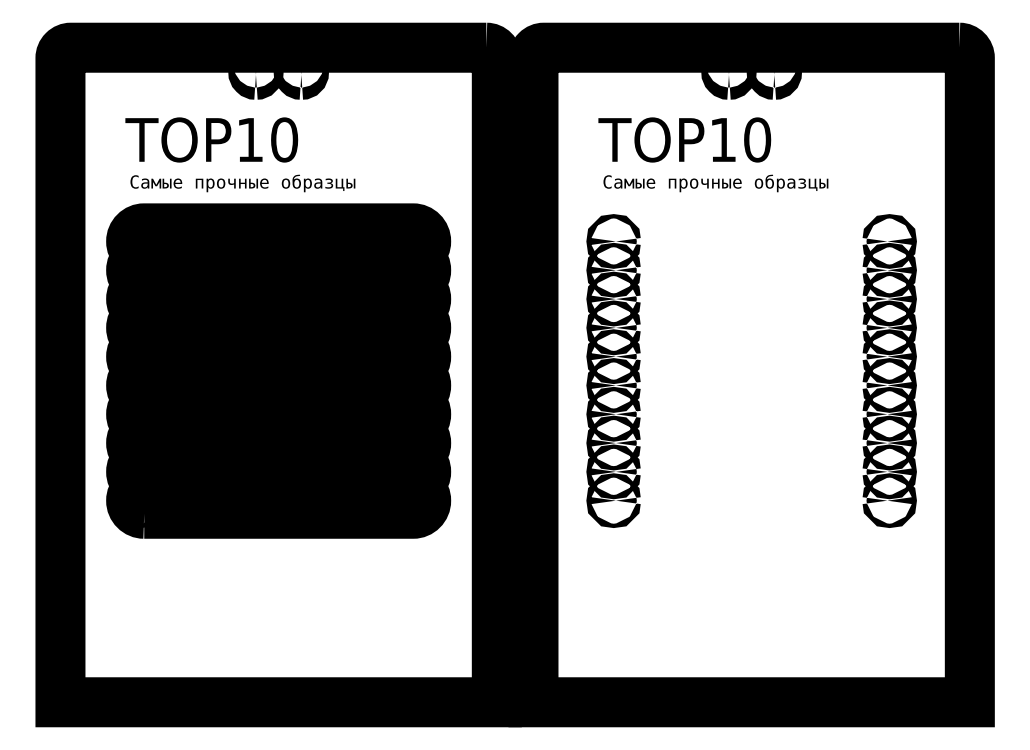
<metadata>
{"format":"dxf","ext":"dxf","renderer":"ezdxf+matplotlib","layout":"modelspace","background":"white","min_lineweight":24,"dpi":150}
</metadata>
<code>
0
SECTION
2
ENTITIES
0
POLYLINE
8
DEFAULT
66
     1
10
0
20
0
30
0
70
     1
0
VERTEX
8
DEFAULT
10
-1053
20
-247
30
0
0
VERTEX
8
DEFAULT
10
-1529
20
-247
30
0
42
0.4142
0
VERTEX
8
DEFAULT
10
-1541
20
-259
30
0
0
VERTEX
8
DEFAULT
10
-1541
20
-997
30
0
0
VERTEX
8
DEFAULT
10
-1041
20
-997
30
0
0
VERTEX
8
DEFAULT
10
-1041
20
-259
30
0
42
0.4142
0
SEQEND
8
DEFAULT
0
CIRCLE
8
DEFAULT
10
-1449
20
-469
30
0
40
2.5
0
CIRCLE
8
DEFAULT
10
-1449
20
-502
30
0
40
2.5
0
CIRCLE
8
DEFAULT
10
-1449
20
-535
30
0
40
2.5
0
CIRCLE
8
DEFAULT
10
-1449
20
-568
30
0
40
2.5
0
CIRCLE
8
DEFAULT
10
-1449
20
-601
30
0
40
2.5
0
CIRCLE
8
DEFAULT
10
-1449
20
-634
30
0
40
2.5
0
CIRCLE
8
DEFAULT
10
-1449
20
-667
30
0
40
2.5
0
CIRCLE
8
DEFAULT
10
-1449
20
-700
30
0
40
2.5
0
CIRCLE
8
DEFAULT
10
-1449
20
-733
30
0
40
2.5
0
CIRCLE
8
DEFAULT
10
-1449
20
-766
30
0
40
2.5
0
CIRCLE
8
DEFAULT
10
1133
20
-469
30
0
40
2.5
210
0
220
0
230
-1
0
CIRCLE
8
DEFAULT
10
1133
20
-502
30
0
40
2.5
210
0
220
0
230
-1
0
CIRCLE
8
DEFAULT
10
1133
20
-535
30
0
40
2.5
210
0
220
0
230
-1
0
CIRCLE
8
DEFAULT
10
1133
20
-568
30
0
40
2.5
210
0
220
0
230
-1
0
CIRCLE
8
DEFAULT
10
1133
20
-601
30
0
40
2.5
210
0
220
0
230
-1
0
CIRCLE
8
DEFAULT
10
1133
20
-634
30
0
40
2.5
210
0
220
0
230
-1
0
CIRCLE
8
DEFAULT
10
1133
20
-667
30
0
40
2.5
210
0
220
0
230
-1
0
CIRCLE
8
DEFAULT
10
1133
20
-700
30
0
40
2.5
210
0
220
0
230
-1
0
CIRCLE
8
DEFAULT
10
1133
20
-733
30
0
40
2.5
210
0
220
0
230
-1
0
CIRCLE
8
DEFAULT
10
1133
20
-766
30
0
40
2.5
210
0
220
0
230
-1
0
TEXT
8
DEFAULT
10
-1466
20
-377.7
30
0
40
50
1
TOP10
7
MTXPL_CONSOLAS
0
TEXT
8
DEFAULT
10
-1462
20
-408.3
30
0
40
15
1
\U+0421\U+0430\U+043C\U+044B\U+0435 \U+043F\U+0440\U+043E\U+0447\U+043D\U+044B\U+0435 \U+043E\U+0431\U+0440\U+0430\U+0437\U+0446\U+044B
7
DEFAULT
0
POLYLINE
8
DEFAULT
66
     1
10
0
20
0
30
0
70
     1
0
VERTEX
8
DEFAULT
10
-1317
20
-278
30
0
42
0.4142
0
VERTEX
8
DEFAULT
10
-1314
20
-275
30
0
0
VERTEX
8
DEFAULT
10
-1314
20
-267
30
0
42
1
0
VERTEX
8
DEFAULT
10
-1320
20
-267
30
0
0
VERTEX
8
DEFAULT
10
-1320
20
-275
30
0
42
0.4142
0
SEQEND
8
DEFAULT
0
POLYLINE
8
DEFAULT
66
     1
10
0
20
0
30
0
70
     1
0
VERTEX
8
DEFAULT
10
-1265
20
-278
30
0
42
0.4142
0
VERTEX
8
DEFAULT
10
-1262
20
-275
30
0
0
VERTEX
8
DEFAULT
10
-1262
20
-267
30
0
42
1
0
VERTEX
8
DEFAULT
10
-1268
20
-267
30
0
0
VERTEX
8
DEFAULT
10
-1268
20
-275
30
0
42
0.4142
0
SEQEND
8
DEFAULT
0
POLYLINE
8
DEFAULT
66
     1
10
0
20
0
30
0
70
     1
0
VERTEX
8
DEFAULT
10
-1807
20
-278
30
0
42
0.4142
0
VERTEX
8
DEFAULT
10
-1804
20
-275
30
0
0
VERTEX
8
DEFAULT
10
-1804
20
-267
30
0
42
1
0
VERTEX
8
DEFAULT
10
-1810
20
-267
30
0
0
VERTEX
8
DEFAULT
10
-1810
20
-275
30
0
42
0.4142
0
SEQEND
8
DEFAULT
0
POLYLINE
8
DEFAULT
66
     1
10
0
20
0
30
0
70
     1
0
VERTEX
8
DEFAULT
10
-1859
20
-278
30
0
42
0.4142
0
VERTEX
8
DEFAULT
10
-1856
20
-275
30
0
0
VERTEX
8
DEFAULT
10
-1856
20
-267
30
0
42
1
0
VERTEX
8
DEFAULT
10
-1862
20
-267
30
0
0
VERTEX
8
DEFAULT
10
-1862
20
-275
30
0
42
0.4142
0
SEQEND
8
DEFAULT
0
TEXT
8
DEFAULT
10
-2004
20
-408.3
30
0
40
15
1
\U+0421\U+0430\U+043C\U+044B\U+0435 \U+043F\U+0440\U+043E\U+0447\U+043D\U+044B\U+0435 \U+043E\U+0431\U+0440\U+0430\U+0437\U+0446\U+044B
7
DEFAULT
0
TEXT
8
DEFAULT
10
-2008
20
-377.7
30
0
40
50
1
TOP10
7
MTXPL_CONSOLAS
0
POLYLINE
8
DEFAULT
66
     1
10
0
20
0
30
0
70
     1
0
VERTEX
8
DEFAULT
10
-1987
20
-781
30
0
0
VERTEX
8
DEFAULT
10
-1679
20
-781
30
0
42
1
0
VERTEX
8
DEFAULT
10
-1679
20
-751
30
0
0
VERTEX
8
DEFAULT
10
-1987
20
-751
30
0
42
1
0
SEQEND
8
DEFAULT
0
POLYLINE
8
DEFAULT
66
     1
10
0
20
0
30
0
70
     1
0
VERTEX
8
DEFAULT
10
-1987
20
-748
30
0
0
VERTEX
8
DEFAULT
10
-1679
20
-748
30
0
42
1
0
VERTEX
8
DEFAULT
10
-1679
20
-718
30
0
0
VERTEX
8
DEFAULT
10
-1987
20
-718
30
0
42
1
0
SEQEND
8
DEFAULT
0
POLYLINE
8
DEFAULT
66
     1
10
0
20
0
30
0
70
     1
0
VERTEX
8
DEFAULT
10
-1987
20
-715
30
0
0
VERTEX
8
DEFAULT
10
-1679
20
-715
30
0
42
1
0
VERTEX
8
DEFAULT
10
-1679
20
-685
30
0
0
VERTEX
8
DEFAULT
10
-1987
20
-685
30
0
42
1
0
SEQEND
8
DEFAULT
0
POLYLINE
8
DEFAULT
66
     1
10
0
20
0
30
0
70
     1
0
VERTEX
8
DEFAULT
10
-1987
20
-682
30
0
0
VERTEX
8
DEFAULT
10
-1679
20
-682
30
0
42
1
0
VERTEX
8
DEFAULT
10
-1679
20
-652
30
0
0
VERTEX
8
DEFAULT
10
-1987
20
-652
30
0
42
1
0
SEQEND
8
DEFAULT
0
POLYLINE
8
DEFAULT
66
     1
10
0
20
0
30
0
70
     1
0
VERTEX
8
DEFAULT
10
-1987
20
-649
30
0
0
VERTEX
8
DEFAULT
10
-1679
20
-649
30
0
42
1
0
VERTEX
8
DEFAULT
10
-1679
20
-619
30
0
0
VERTEX
8
DEFAULT
10
-1987
20
-619
30
0
42
1
0
SEQEND
8
DEFAULT
0
POLYLINE
8
DEFAULT
66
     1
10
0
20
0
30
0
70
     1
0
VERTEX
8
DEFAULT
10
-1987
20
-616
30
0
0
VERTEX
8
DEFAULT
10
-1679
20
-616
30
0
42
1
0
VERTEX
8
DEFAULT
10
-1679
20
-586
30
0
0
VERTEX
8
DEFAULT
10
-1987
20
-586
30
0
42
1
0
SEQEND
8
DEFAULT
0
POLYLINE
8
DEFAULT
66
     1
10
0
20
0
30
0
70
     1
0
VERTEX
8
DEFAULT
10
-1987
20
-583
30
0
0
VERTEX
8
DEFAULT
10
-1679
20
-583
30
0
42
1
0
VERTEX
8
DEFAULT
10
-1679
20
-553
30
0
0
VERTEX
8
DEFAULT
10
-1987
20
-553
30
0
42
1
0
SEQEND
8
DEFAULT
0
POLYLINE
8
DEFAULT
66
     1
10
0
20
0
30
0
70
     1
0
VERTEX
8
DEFAULT
10
-1987
20
-550
30
0
0
VERTEX
8
DEFAULT
10
-1679
20
-550
30
0
42
1
0
VERTEX
8
DEFAULT
10
-1679
20
-520
30
0
0
VERTEX
8
DEFAULT
10
-1987
20
-520
30
0
42
1
0
SEQEND
8
DEFAULT
0
POLYLINE
8
DEFAULT
66
     1
10
0
20
0
30
0
70
     1
0
VERTEX
8
DEFAULT
10
-1987
20
-517
30
0
0
VERTEX
8
DEFAULT
10
-1679
20
-517
30
0
42
1
0
VERTEX
8
DEFAULT
10
-1679
20
-487
30
0
0
VERTEX
8
DEFAULT
10
-1987
20
-487
30
0
42
1
0
SEQEND
8
DEFAULT
0
POLYLINE
8
DEFAULT
66
     1
10
0
20
0
30
0
70
     1
0
VERTEX
8
DEFAULT
10
-1987
20
-484
30
0
0
VERTEX
8
DEFAULT
10
-1679
20
-484
30
0
42
1
0
VERTEX
8
DEFAULT
10
-1679
20
-454
30
0
0
VERTEX
8
DEFAULT
10
-1987
20
-454
30
0
42
1
0
SEQEND
8
DEFAULT
0
CIRCLE
8
DEFAULT
10
1675
20
-766
30
0
40
2.5
210
0
220
0
230
-1
0
CIRCLE
8
DEFAULT
10
1675
20
-733
30
0
40
2.5
210
0
220
0
230
-1
0
CIRCLE
8
DEFAULT
10
1675
20
-700
30
0
40
2.5
210
0
220
0
230
-1
0
CIRCLE
8
DEFAULT
10
1675
20
-667
30
0
40
2.5
210
0
220
0
230
-1
0
CIRCLE
8
DEFAULT
10
1675
20
-634
30
0
40
2.5
210
0
220
0
230
-1
0
CIRCLE
8
DEFAULT
10
1675
20
-601
30
0
40
2.5
210
0
220
0
230
-1
0
CIRCLE
8
DEFAULT
10
1675
20
-568
30
0
40
2.5
210
0
220
0
230
-1
0
CIRCLE
8
DEFAULT
10
1675
20
-535
30
0
40
2.5
210
0
220
0
230
-1
0
CIRCLE
8
DEFAULT
10
1675
20
-502
30
0
40
2.5
210
0
220
0
230
-1
0
CIRCLE
8
DEFAULT
10
1675
20
-469
30
0
40
2.5
210
0
220
0
230
-1
0
TEXT
8
DEFAULT
10
-1983
20
-770.1
30
0
40
10
1
#0   \U+041F\U+0435\U+0442\U+044F \U+0410\U+043F\U+043E\U+043B\U+043B\U+043E\U+043D\U+043E\U+0432
7
MTXPL_CONSOLAS
0
CIRCLE
8
DEFAULT
10
-1991
20
-766
30
0
40
2.5
0
TEXT
8
DEFAULT
10
-1983
20
-737.1
30
0
40
10
1
#0   \U+041F\U+0435\U+0442\U+044F \U+0410\U+043F\U+043E\U+043B\U+043B\U+043E\U+043D\U+043E\U+0432
7
MTXPL_CONSOLAS
0
CIRCLE
8
DEFAULT
10
-1991
20
-733
30
0
40
2.5
0
TEXT
8
DEFAULT
10
-1983
20
-704.1
30
0
40
10
1
#0   \U+041F\U+0435\U+0442\U+044F \U+0410\U+043F\U+043E\U+043B\U+043B\U+043E\U+043D\U+043E\U+0432
7
MTXPL_CONSOLAS
0
CIRCLE
8
DEFAULT
10
-1991
20
-700
30
0
40
2.5
0
TEXT
8
DEFAULT
10
-1983
20
-671.1
30
0
40
10
1
#0   \U+041F\U+0435\U+0442\U+044F \U+0410\U+043F\U+043E\U+043B\U+043B\U+043E\U+043D\U+043E\U+0432
7
MTXPL_CONSOLAS
0
CIRCLE
8
DEFAULT
10
-1991
20
-667
30
0
40
2.5
0
TEXT
8
DEFAULT
10
-1983
20
-638.1
30
0
40
10
1
#0   \U+041F\U+0435\U+0442\U+044F \U+0410\U+043F\U+043E\U+043B\U+043B\U+043E\U+043D\U+043E\U+0432
7
MTXPL_CONSOLAS
0
CIRCLE
8
DEFAULT
10
-1991
20
-634
30
0
40
2.5
0
TEXT
8
DEFAULT
10
-1983
20
-605.1
30
0
40
10
1
#0   \U+041F\U+0435\U+0442\U+044F \U+0410\U+043F\U+043E\U+043B\U+043B\U+043E\U+043D\U+043E\U+0432
7
MTXPL_CONSOLAS
0
CIRCLE
8
DEFAULT
10
-1991
20
-601
30
0
40
2.5
0
TEXT
8
DEFAULT
10
-1983
20
-572.1
30
0
40
10
1
#0   \U+041F\U+0435\U+0442\U+044F \U+0410\U+043F\U+043E\U+043B\U+043B\U+043E\U+043D\U+043E\U+0432
7
MTXPL_CONSOLAS
0
CIRCLE
8
DEFAULT
10
-1991
20
-568
30
0
40
2.5
0
TEXT
8
DEFAULT
10
-1983
20
-539.1
30
0
40
10
1
#0   \U+041F\U+0435\U+0442\U+044F \U+0410\U+043F\U+043E\U+043B\U+043B\U+043E\U+043D\U+043E\U+0432
7
MTXPL_CONSOLAS
0
CIRCLE
8
DEFAULT
10
-1991
20
-535
30
0
40
2.5
0
TEXT
8
DEFAULT
10
-1983
20
-506.1
30
0
40
10
1
#0   \U+041F\U+0435\U+0442\U+044F \U+0410\U+043F\U+043E\U+043B\U+043B\U+043E\U+043D\U+043E\U+0432
7
MTXPL_CONSOLAS
0
CIRCLE
8
DEFAULT
10
-1991
20
-502
30
0
40
2.5
0
TEXT
8
DEFAULT
10
-1983
20
-473.1
30
0
40
10
1
#0   \U+041F\U+0435\U+0442\U+044F \U+0410\U+043F\U+043E\U+043B\U+043B\U+043E\U+043D\U+043E\U+0432
7
MTXPL_CONSOLAS
0
CIRCLE
8
DEFAULT
10
-1991
20
-469
30
0
40
2.5
0
POLYLINE
8
DEFAULT
66
     1
10
0
20
0
30
0
70
     1
0
VERTEX
8
DEFAULT
10
-1595
20
-247
30
0
0
VERTEX
8
DEFAULT
10
-2071
20
-247
30
0
42
0.4142
0
VERTEX
8
DEFAULT
10
-2083
20
-259
30
0
0
VERTEX
8
DEFAULT
10
-2083
20
-997
30
0
0
VERTEX
8
DEFAULT
10
-1583
20
-997
30
0
0
VERTEX
8
DEFAULT
10
-1583
20
-259
30
0
42
0.4142
0
SEQEND
8
DEFAULT
0
ENDSEC
0
EOF

</code>
